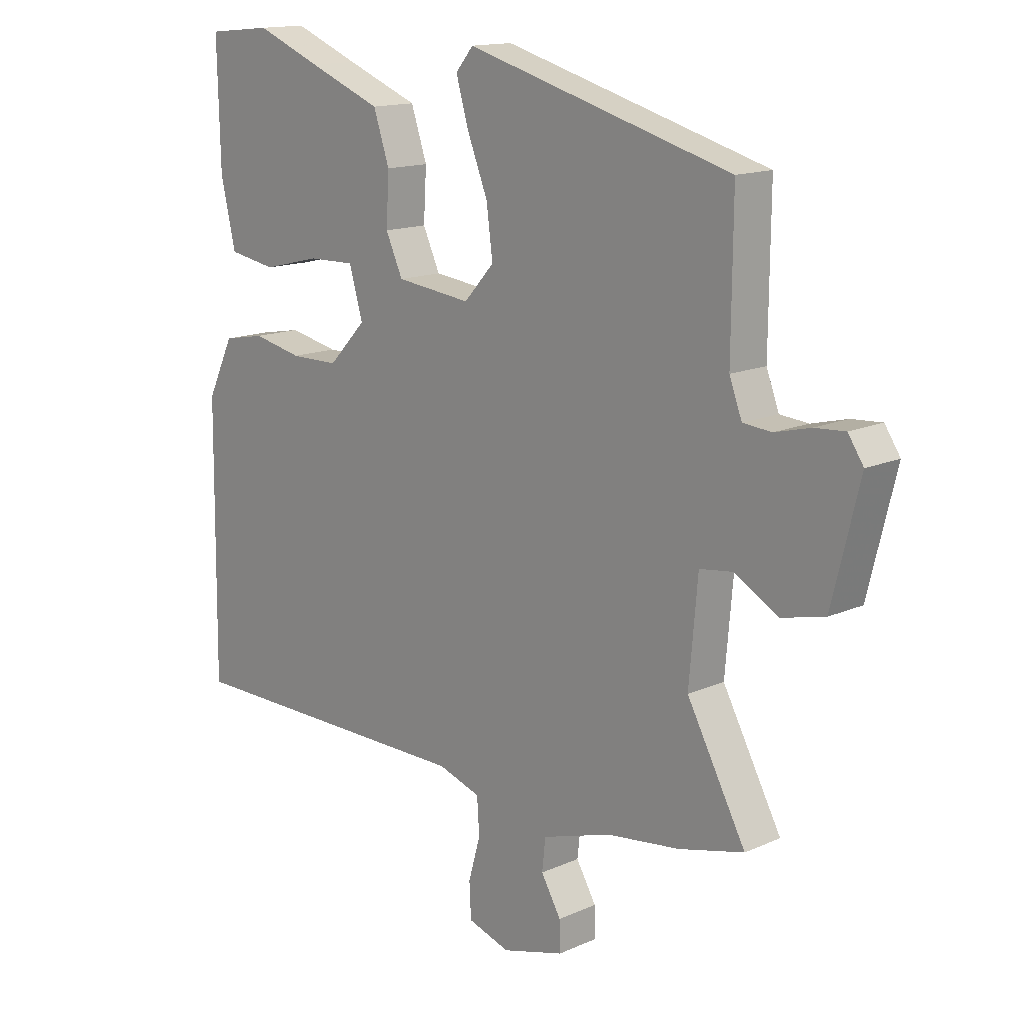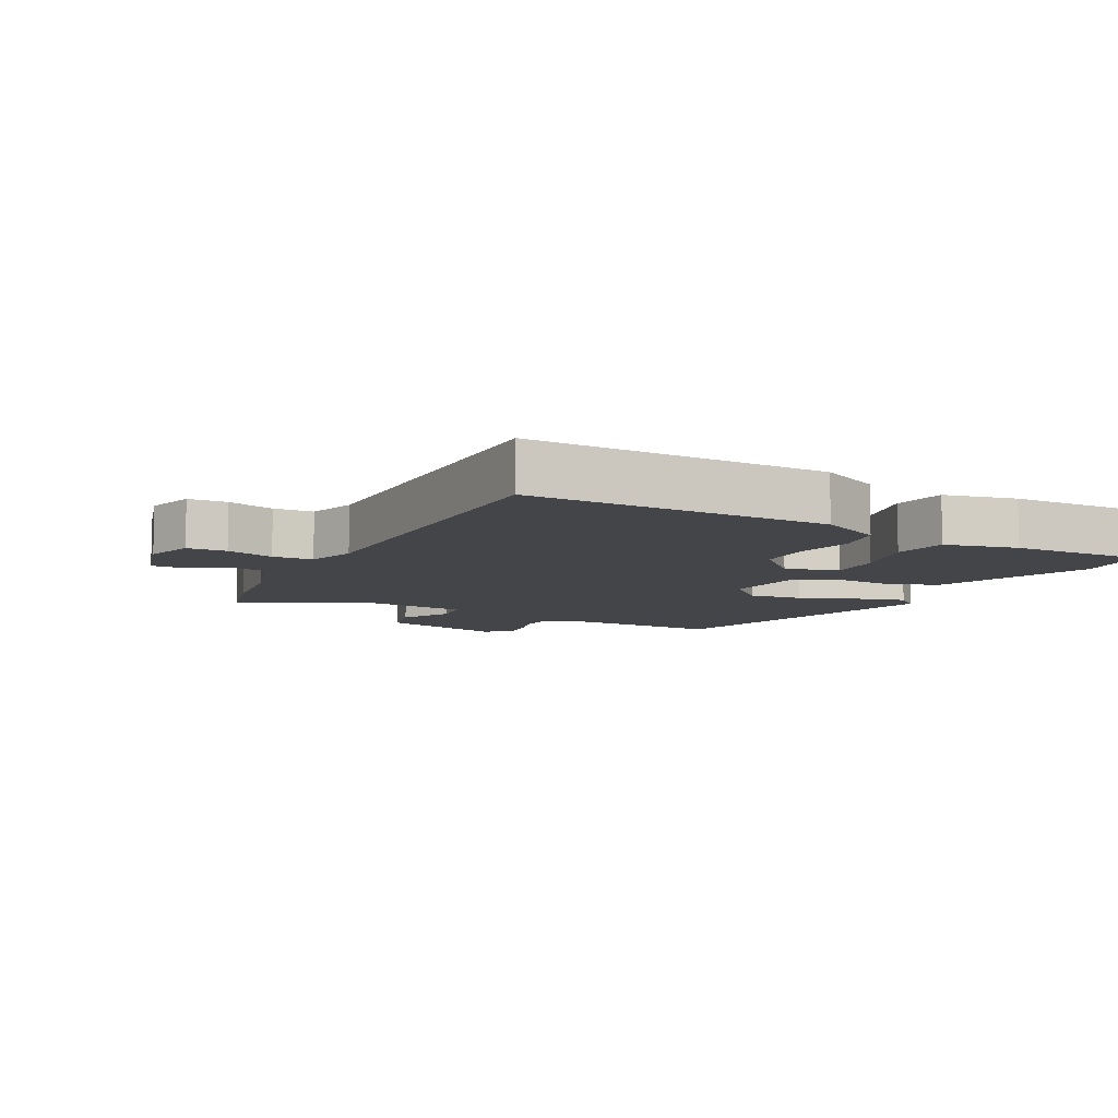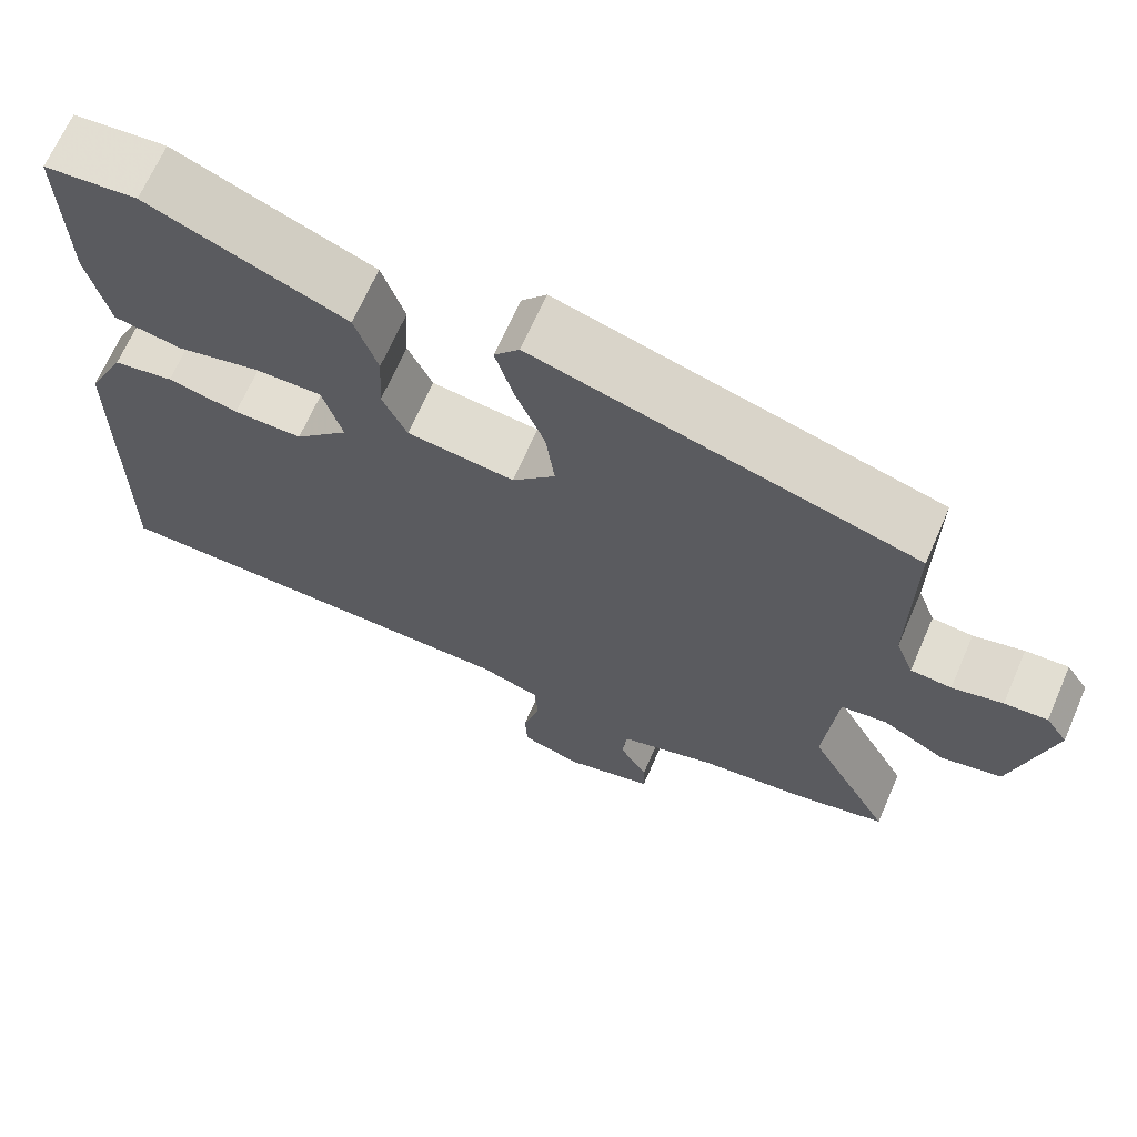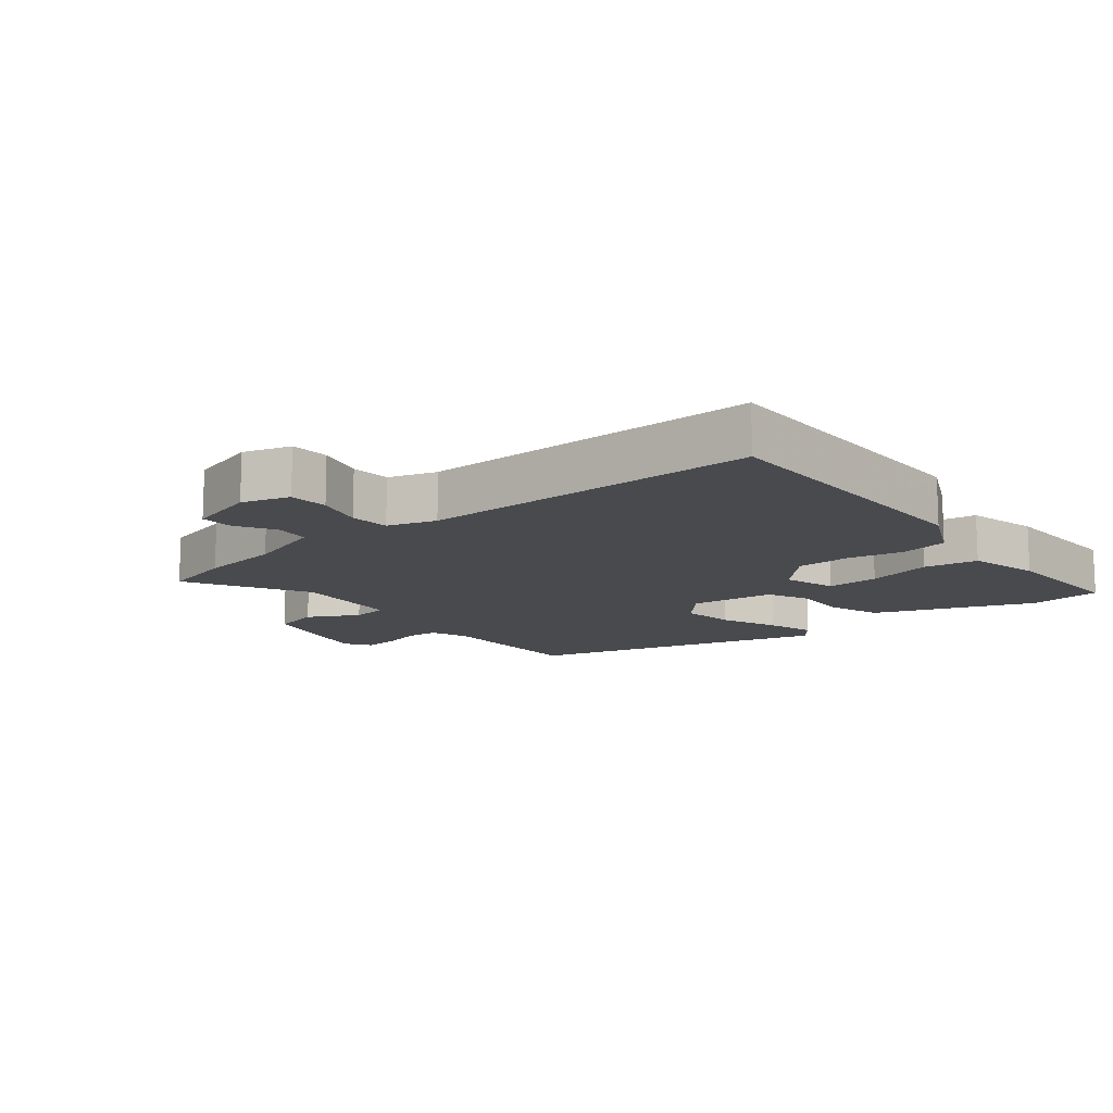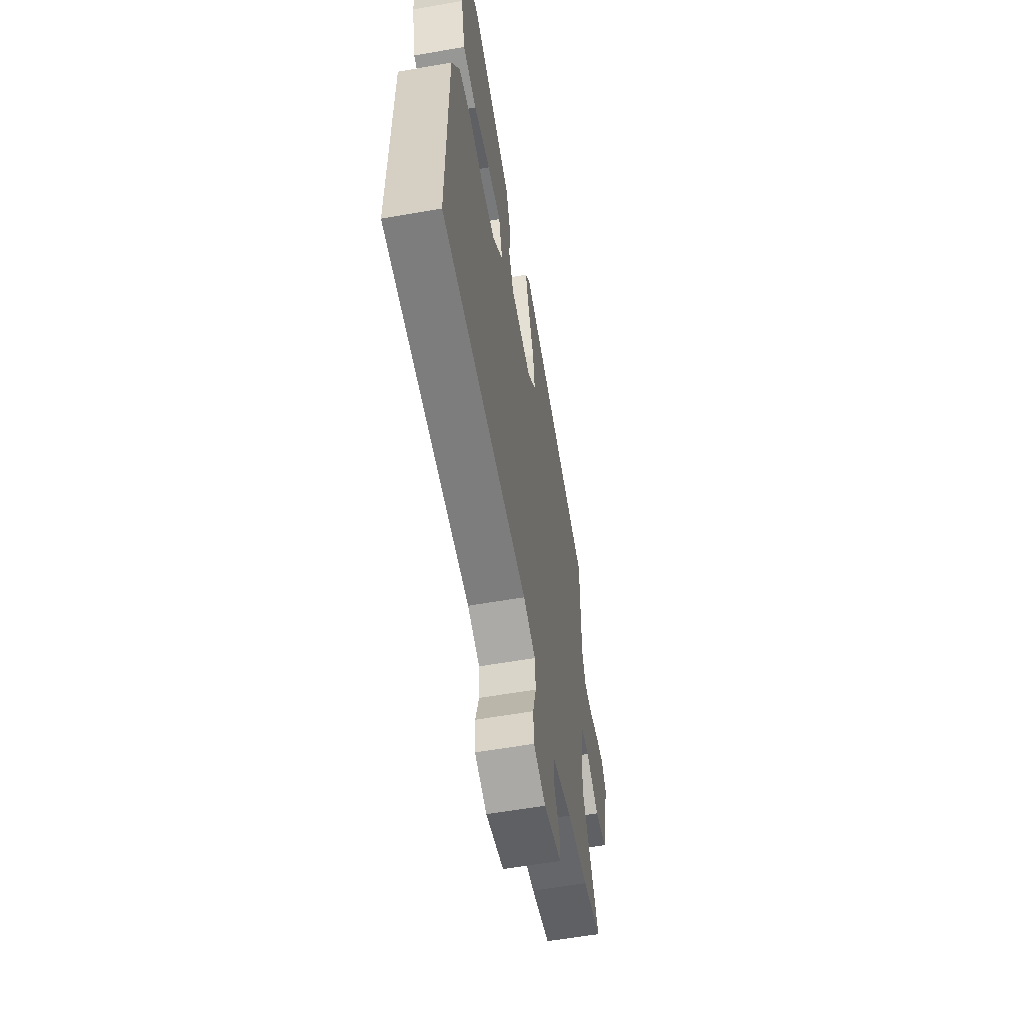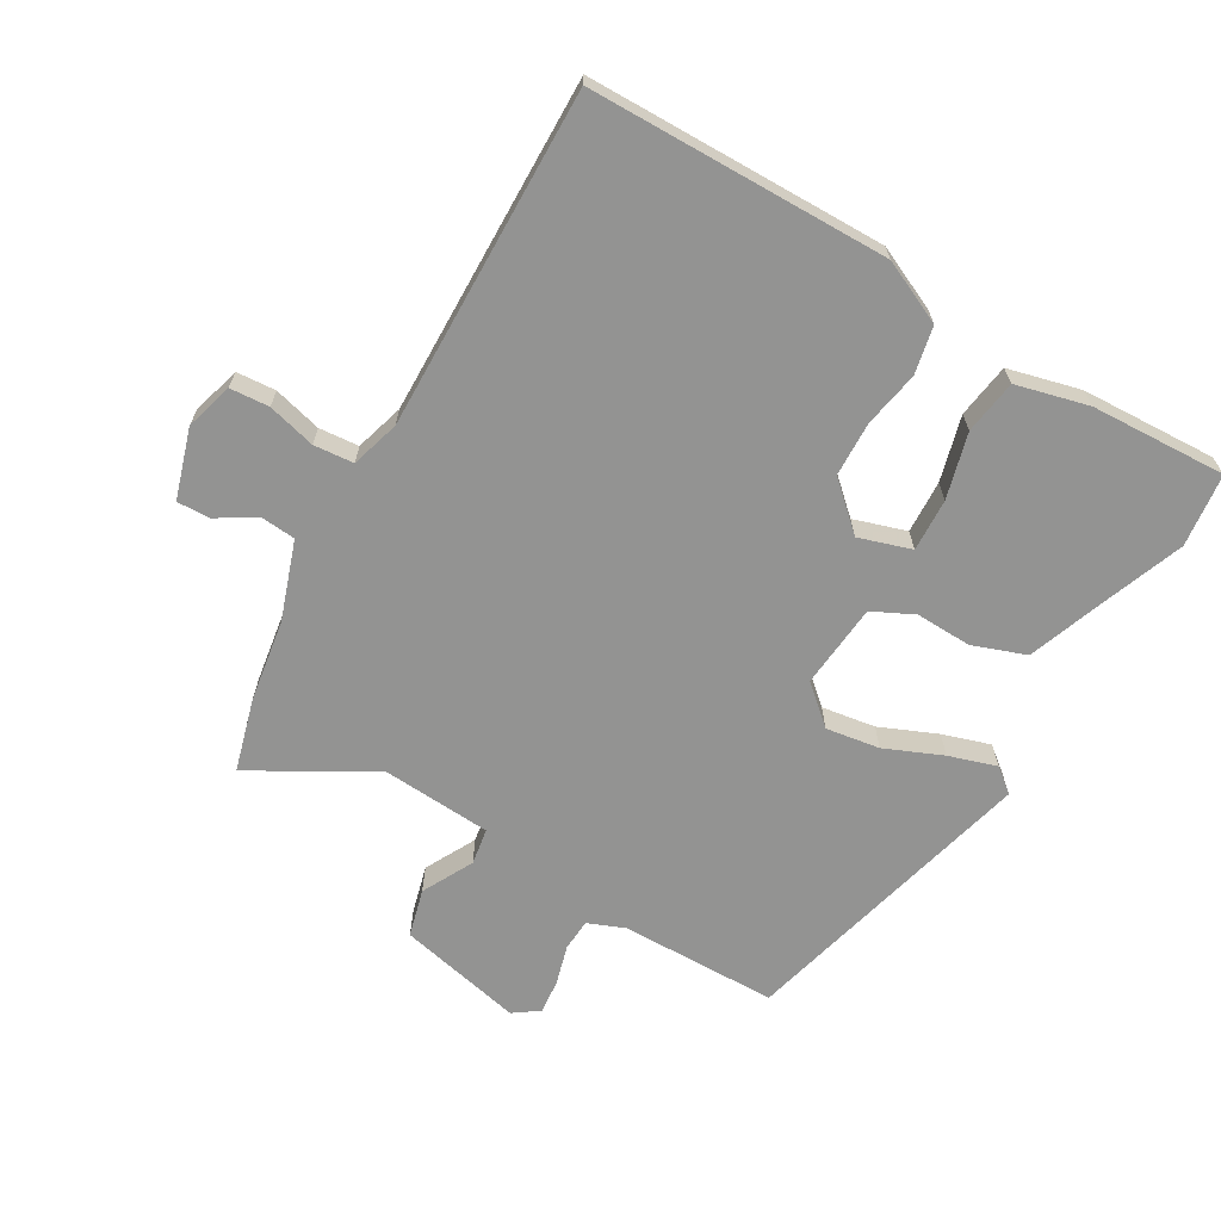
<metadata>
{"format":"obj","ext":"obj","renderer":"f3d","projection":"perspective","resolution":1024,"background":"white","views":[{"elev":14.7,"azim":46.2,"up":"+Z"},{"elev":-8.7,"azim":-117.6,"up":"+Y"},{"elev":67.7,"azim":23.6,"up":"+Z"},{"elev":-12.9,"azim":-140.6,"up":"+Y"},{"elev":-59.0,"azim":-79.8,"up":"+Z"},{"elev":-66.6,"azim":-119.0,"up":"+Y"}]}
</metadata>
<code>
v 0.558 0.07 -0.485
v 0.444 0.07 -0.514
v 0.316 0.07 -0.531
v 0.194 0.07 -0.57
v 0.188 0.07 -0.625
v 0.223 0.07 -0.684
v 0.224 0.07 -0.736
v 0.115 0.07 -0.767
v 0.041 0.07 -0.744
v 0.038 0.07 -0.683
v 0.059 0.07 -0.609
v 0.055 0.07 -0.547
v -0.02 0.07 -0.523
v -0.547 0.07 -0.522
v -0.542 0.07 -0.057
v -0.495 0.07 0.04
v -0.421 0.07 0.054
v -0.334 0.07 0.036
v -0.249 0.07 0.037
v -0.183 0.07 0.106
v -0.207 0.07 0.188
v -0.289 0.07 0.186
v -0.391 0.07 0.161
v -0.475 0.07 0.175
v -0.501 0.07 0.288
v -0.506 0.07 0.499
v -0.392 0.07 0.51
v -0.277 0.07 0.464
v -0.149 0.07 0.414
v -0.121 0.07 0.331
v -0.126 0.07 0.244
v -0.096 0.07 0.179
v 0.036 0.07 0.164
v 0.089 0.07 0.222
v 0.078 0.07 0.306
v 0.042 0.07 0.396
v 0.02 0.07 0.471
v 0.051 0.07 0.508
v 0.516 0.07 0.379
v 0.514 0.07 0.134
v 0.536 0.07 0.076
v 0.586 0.07 0.072
v 0.648 0.07 0.088
v 0.701 0.07 0.092
v 0.728 0.07 0.052
v 0.68 0.07 -0.142
v 0.605 0.07 -0.16
v 0.527 0.07 -0.117
v 0.47 0.07 -0.125
v 0.455 0.07 -0.296
v 0.558 0 -0.485
v 0.444 0 -0.514
v 0.316 0 -0.531
v 0.194 0 -0.57
v 0.188 0 -0.625
v 0.223 0 -0.684
v 0.224 0 -0.736
v 0.115 0 -0.767
v 0.041 0 -0.744
v 0.038 0 -0.683
v 0.059 0 -0.609
v 0.055 0 -0.547
v -0.02 0 -0.523
v -0.547 0 -0.522
v -0.542 0 -0.057
v -0.495 0 0.04
v -0.421 0 0.054
v -0.334 0 0.036
v -0.249 0 0.037
v -0.183 0 0.106
v -0.207 0 0.188
v -0.289 0 0.186
v -0.391 0 0.161
v -0.475 0 0.175
v -0.501 0 0.288
v -0.506 0 0.499
v -0.392 0 0.51
v -0.277 0 0.464
v -0.149 0 0.414
v -0.121 0 0.331
v -0.126 0 0.244
v -0.096 0 0.179
v 0.036 0 0.164
v 0.089 0 0.222
v 0.078 0 0.306
v 0.042 0 0.396
v 0.02 0 0.471
v 0.051 0 0.508
v 0.516 0 0.379
v 0.514 0 0.134
v 0.536 0 0.076
v 0.586 0 0.072
v 0.648 0 0.088
v 0.701 0 0.092
v 0.728 0 0.052
v 0.68 0 -0.142
v 0.605 0 -0.16
v 0.527 0 -0.117
v 0.47 0 -0.125
v 0.455 0 -0.296
f 46 47 48
f 45 46 48
f 44 45 48
f 43 44 48
f 42 43 48
f 41 42 48 49
f 40 41 49
f 39 40 49
f 38 39 49
f 37 38 49
f 36 37 49
f 35 36 49
f 34 35 49 50
f 28 29 30 31
f 27 28 31
f 26 27 31
f 25 26 31
f 24 25 31
f 23 24 31
f 22 23 31
f 21 22 31
f 20 21 31 32
f 19 20 32 33
f 16 17 18
f 15 16 18
f 14 15 18
f 13 14 18
f 12 13 18 19
f 9 10 11
f 8 9 11
f 7 8 11
f 6 7 11
f 5 6 11
f 4 5 11 12
f 12 19 33
f 4 12 33
f 3 4 33
f 33 34 50
f 3 33 50
f 2 3 50
f 1 2 50
f 98 97 96
f 98 96 95
f 98 95 94
f 98 94 93
f 98 93 92
f 99 98 92 91
f 99 91 90
f 99 90 89
f 99 89 88
f 99 88 87
f 99 87 86
f 99 86 85
f 100 99 85 84
f 81 80 79 78
f 81 78 77
f 81 77 76
f 81 76 75
f 81 75 74
f 81 74 73
f 81 73 72
f 81 72 71
f 82 81 71 70
f 83 82 70 69
f 68 67 66
f 68 66 65
f 68 65 64
f 68 64 63
f 69 68 63 62
f 61 60 59
f 61 59 58
f 61 58 57
f 61 57 56
f 61 56 55
f 62 61 55 54
f 83 69 62
f 83 62 54
f 83 54 53
f 100 84 83
f 100 83 53
f 100 53 52
f 100 52 51
f 1 51 52 2
f 2 52 53 3
f 3 53 54 4
f 4 54 55 5
f 5 55 56 6
f 6 56 57 7
f 7 57 58 8
f 8 58 59 9
f 9 59 60 10
f 10 60 61 11
f 11 61 62 12
f 12 62 63 13
f 13 63 64 14
f 14 64 65 15
f 15 65 66 16
f 16 66 67 17
f 17 67 68 18
f 18 68 69 19
f 19 69 70 20
f 20 70 71 21
f 21 71 72 22
f 22 72 73 23
f 23 73 74 24
f 24 74 75 25
f 25 75 76 26
f 26 76 77 27
f 27 77 78 28
f 28 78 79 29
f 29 79 80 30
f 30 80 81 31
f 31 81 82 32
f 32 82 83 33
f 33 83 84 34
f 34 84 85 35
f 35 85 86 36
f 36 86 87 37
f 37 87 88 38
f 38 88 89 39
f 39 89 90 40
f 40 90 91 41
f 41 91 92 42
f 42 92 93 43
f 43 93 94 44
f 44 94 95 45
f 45 95 96 46
f 46 96 97 47
f 47 97 98 48
f 48 98 99 49
f 49 99 100 50
f 50 100 51 1

</code>
